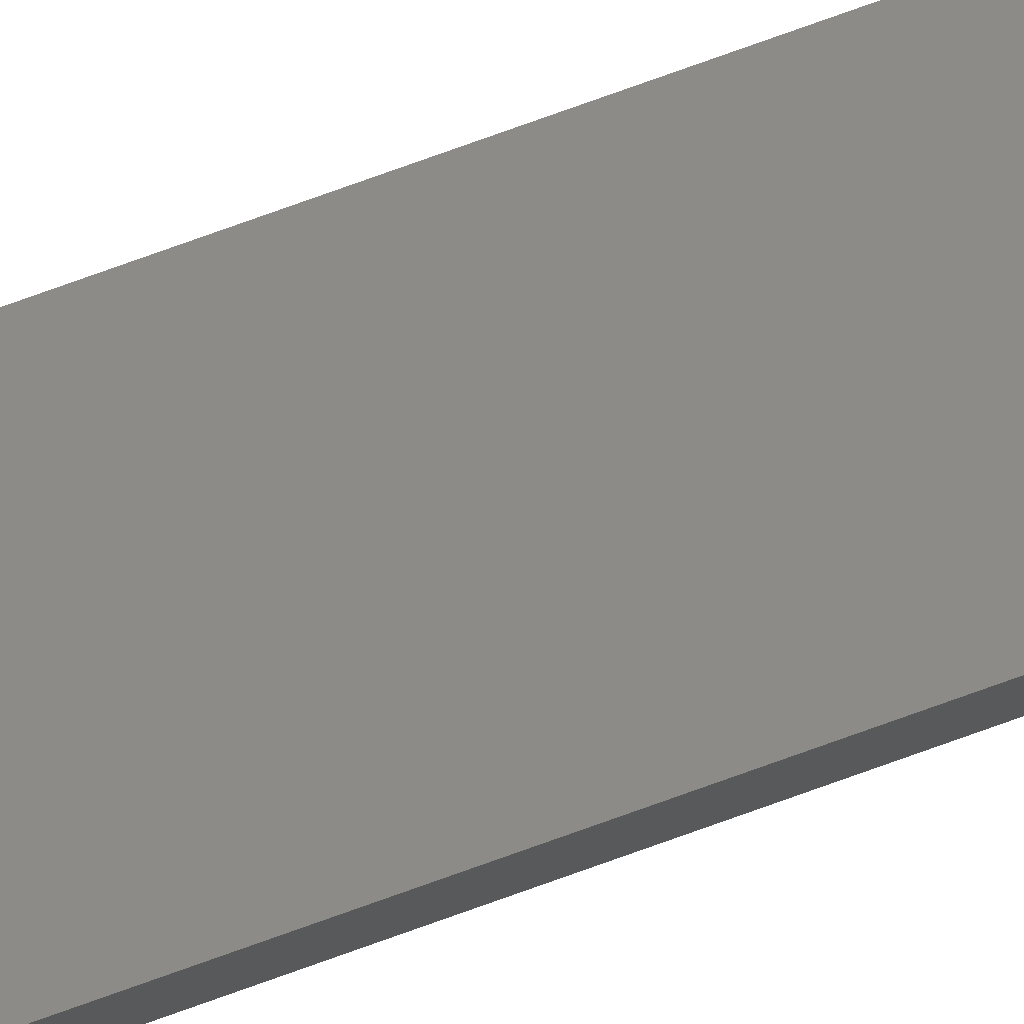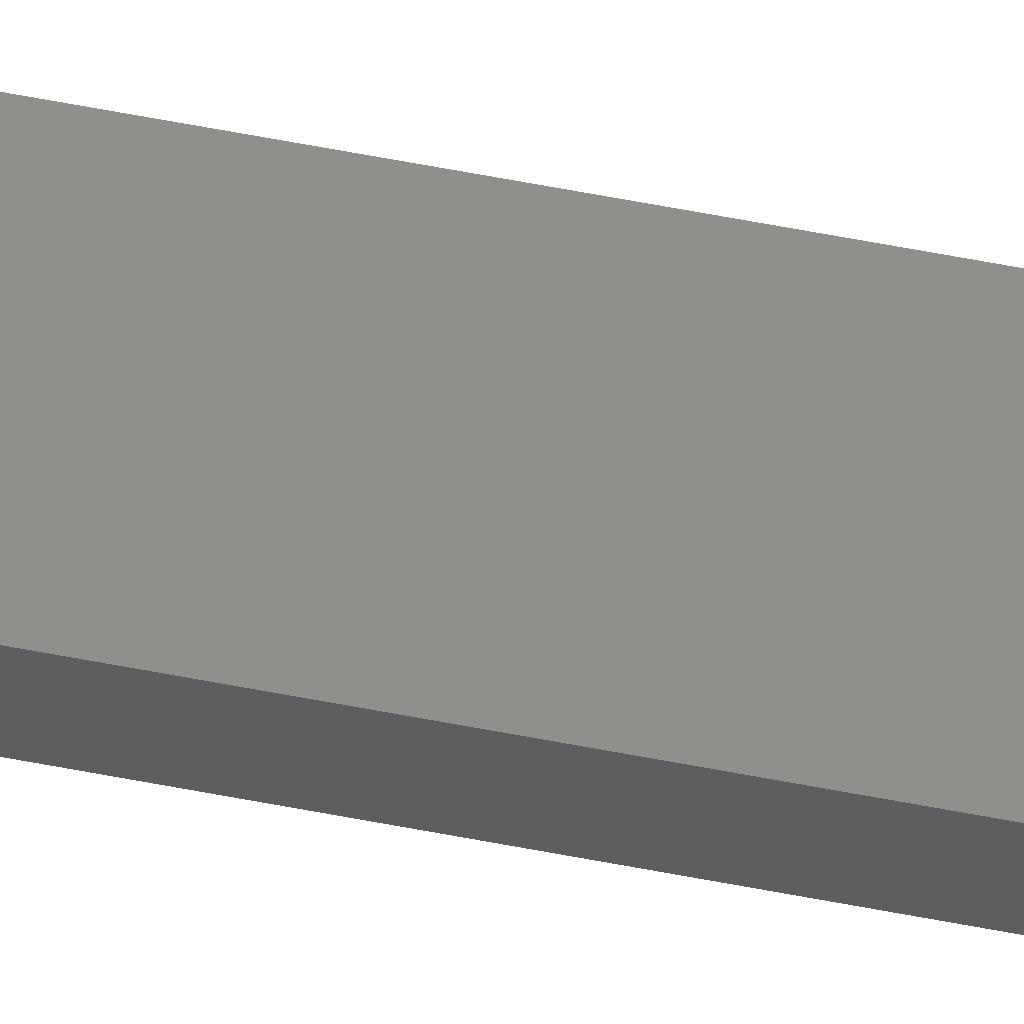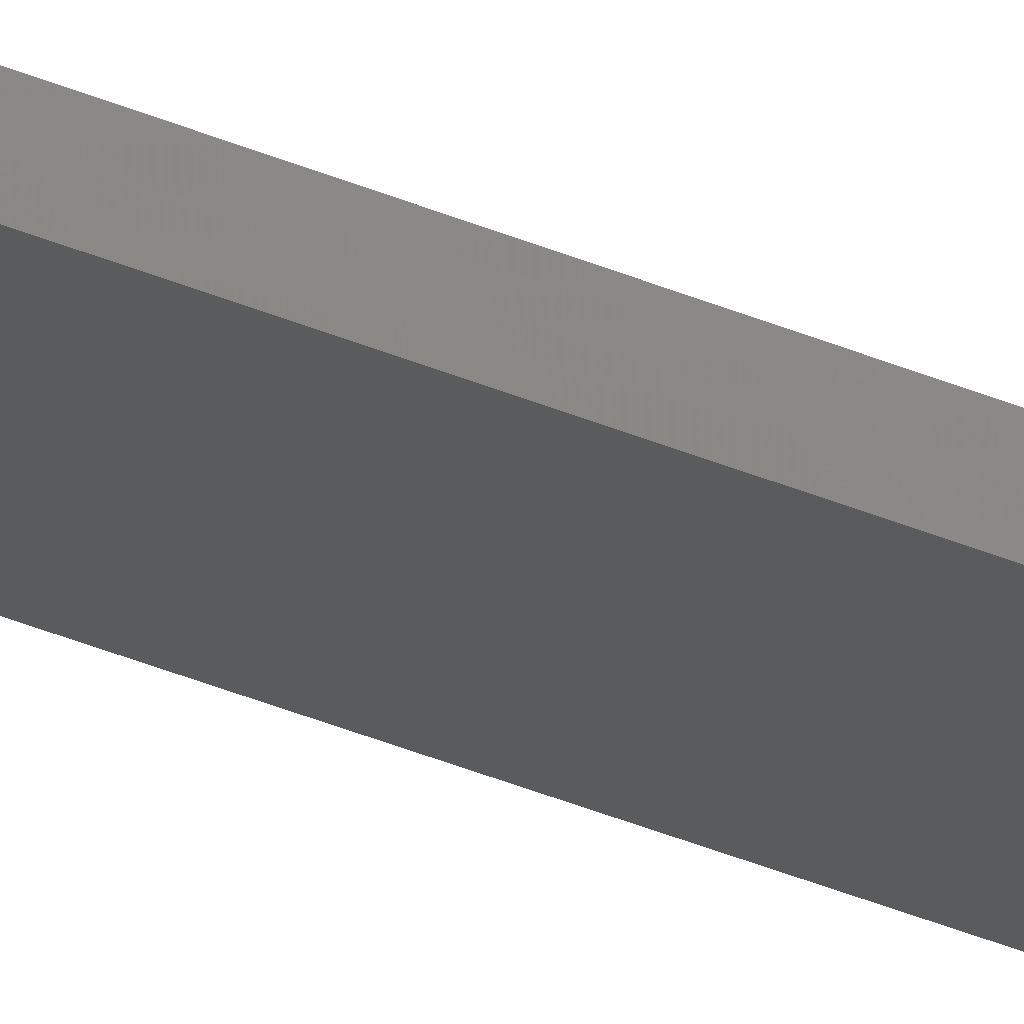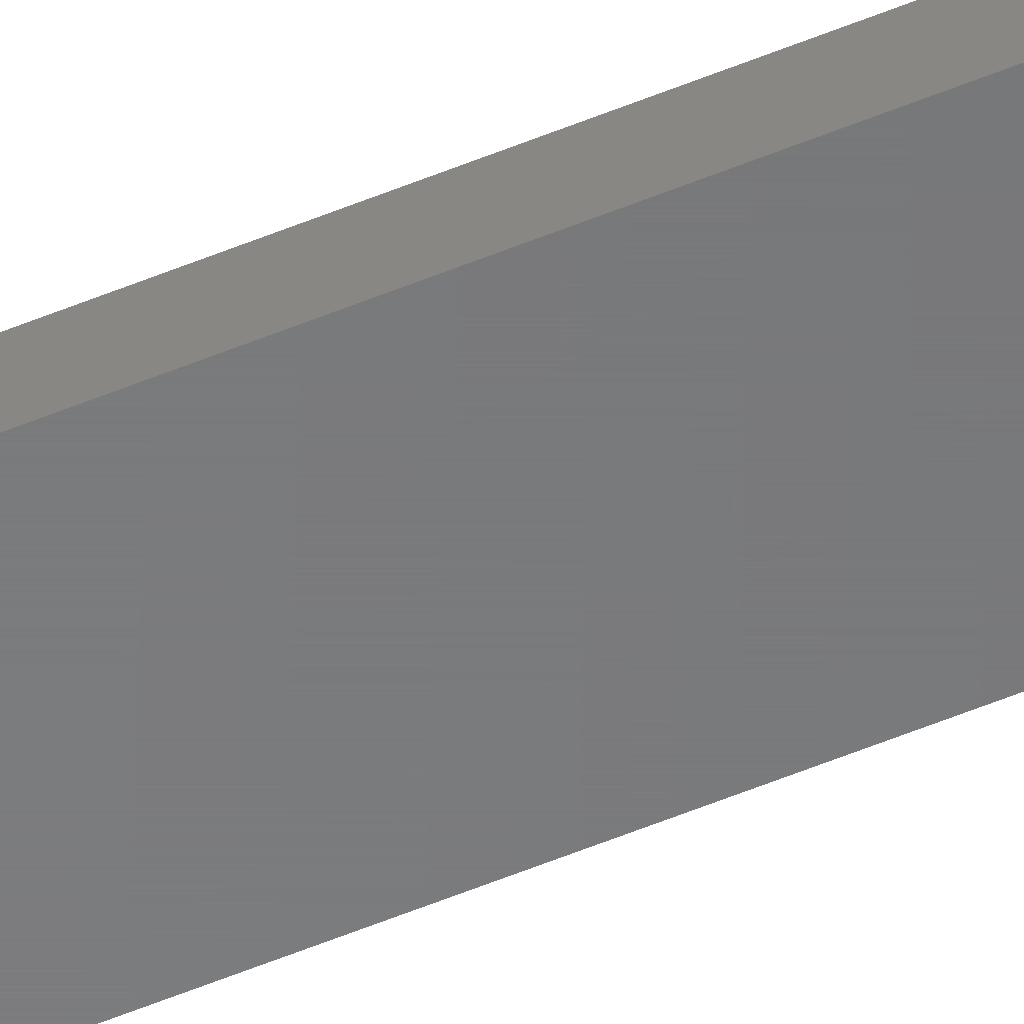
<metadata>
{"format":"stl","ext":"stl","renderer":"f3d","projection":"perspective","resolution":1024,"background":"white","views":[{"elev":76.1,"azim":70.2,"up":"+Y"},{"elev":50.3,"azim":102.7,"up":"+Y"},{"elev":-26.5,"azim":-126.6,"up":"+Y"},{"elev":-54.8,"azim":-66.2,"up":"+Y"}]}
</metadata>
<code>
# stl→obj: 16 verts, 32 faces
v -1.275 8.705 100
v -1.275 8.705 2.446e-16
v -1.275 9.335 100
v -1.275 9.335 2.446e-16
v 1.275 9.335 100
v 1.275 9.335 -2.446e-16
v 1.275 8.705 100
v 1.275 8.705 -2.446e-16
v -1.28 9.34 100
v -1.28 9.34 2.455e-16
v -1.28 8.7 100
v -1.28 8.7 2.455e-16
v 1.28 9.34 100
v 1.28 9.34 -2.455e-16
v 1.28 8.7 100
v 1.28 8.7 -2.455e-16
f 1 2 3
f 3 2 4
f 3 4 5
f 5 4 6
f 5 6 7
f 7 6 8
f 7 8 1
f 1 8 2
f 9 10 11
f 11 10 12
f 13 14 9
f 9 14 10
f 15 16 13
f 13 16 14
f 11 12 15
f 15 12 16
f 3 9 1
f 3 5 9
f 9 5 13
f 13 5 7
f 15 7 1
f 11 1 9
f 11 15 1
f 13 7 15
f 2 10 4
f 2 12 10
f 2 8 12
f 12 8 16
f 16 8 14
f 14 8 6
f 4 14 6
f 4 10 14

</code>
